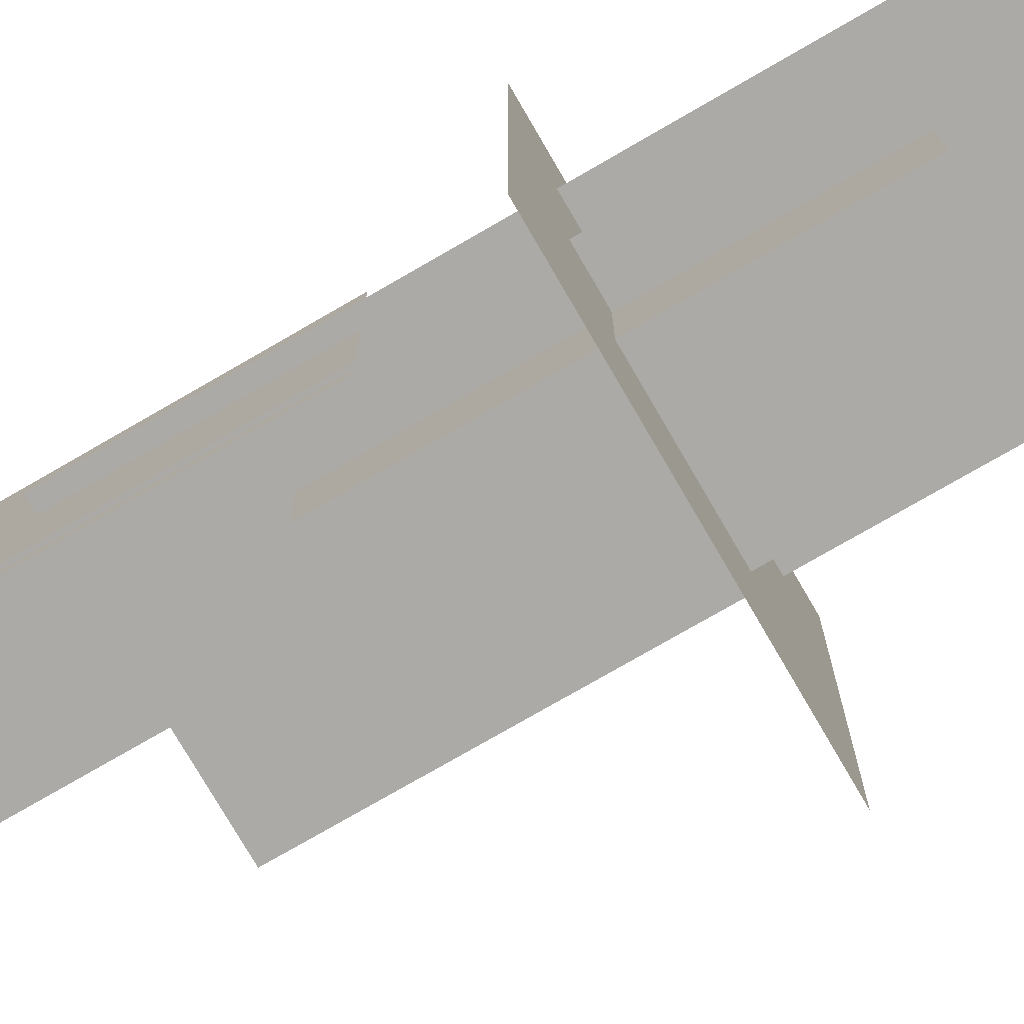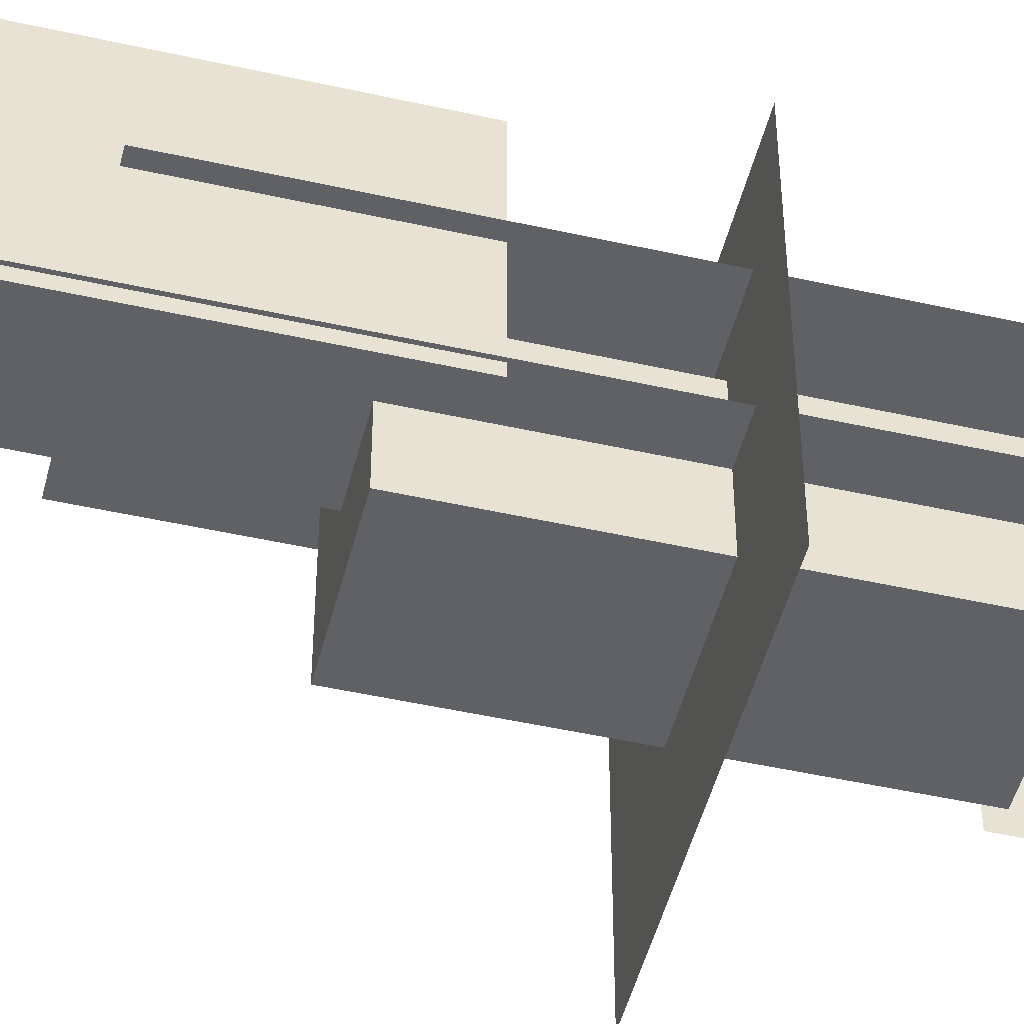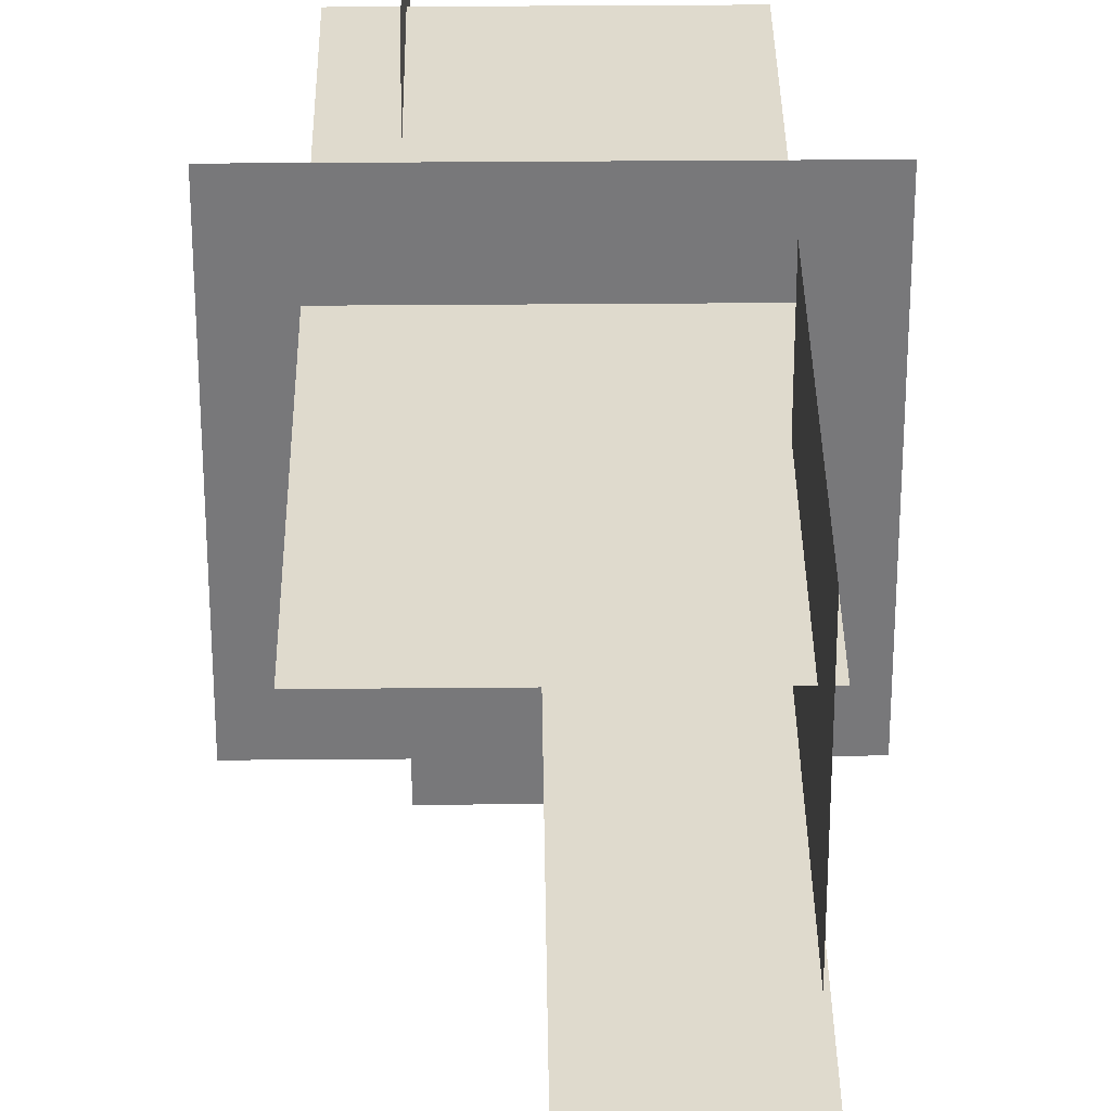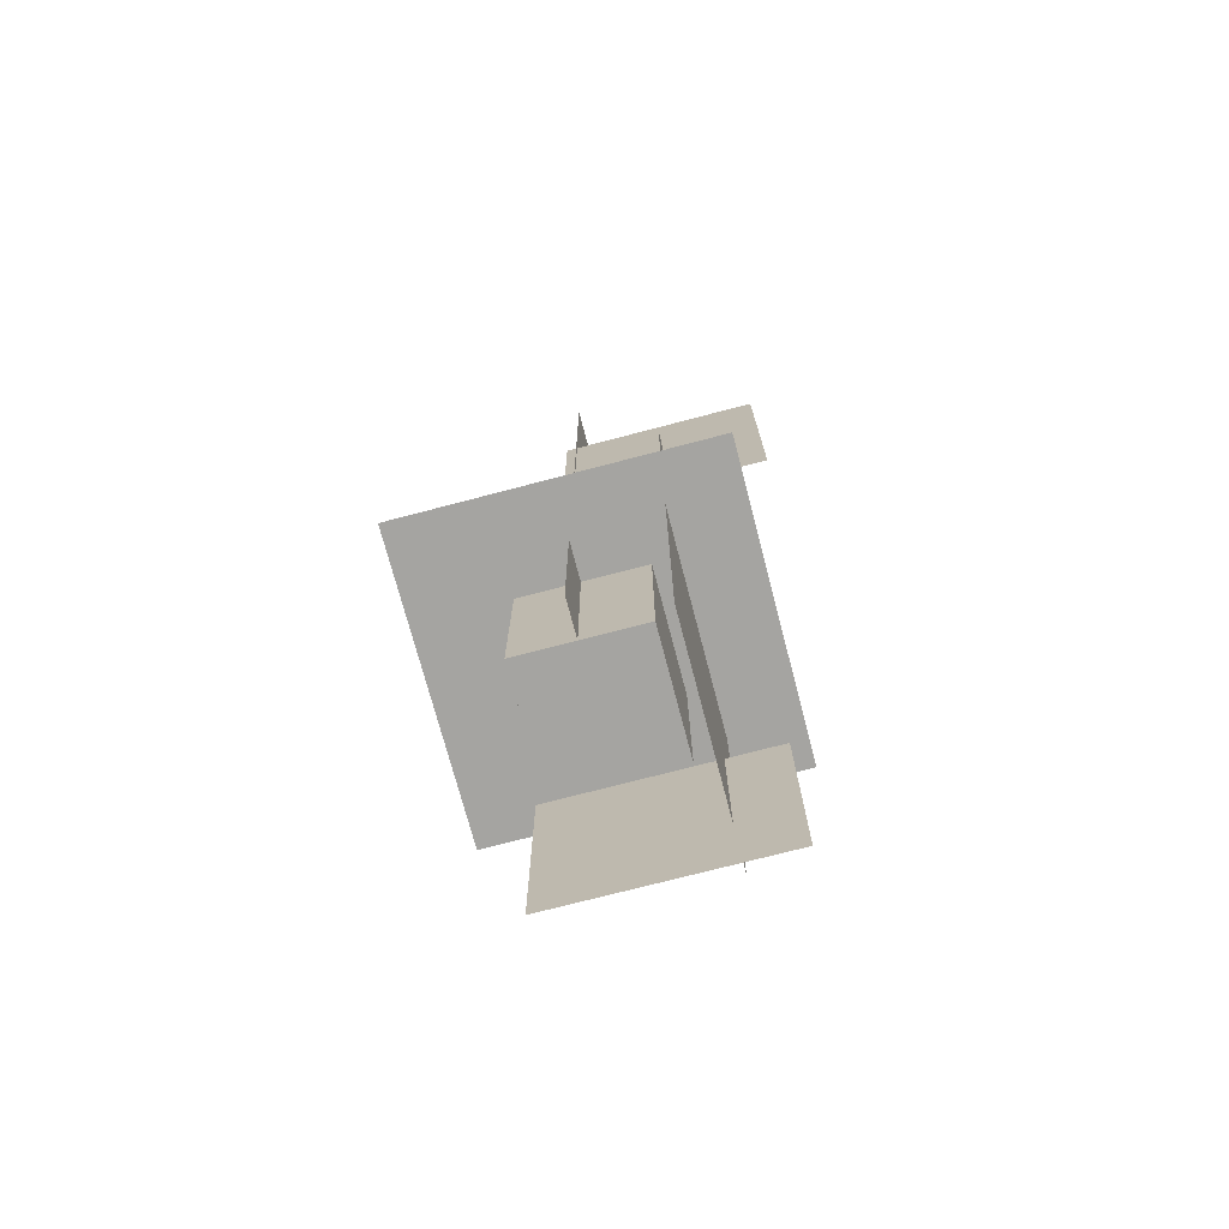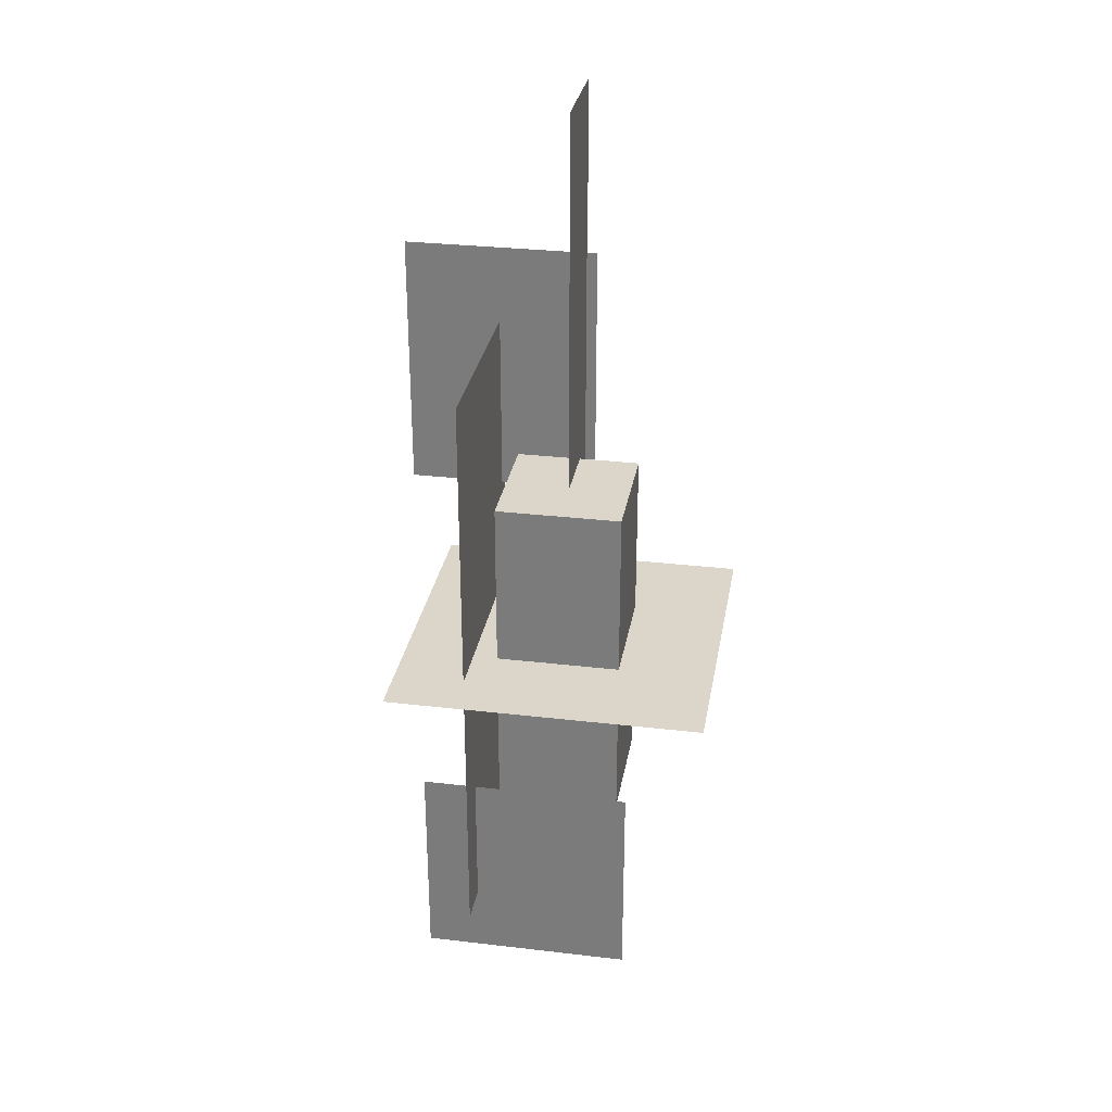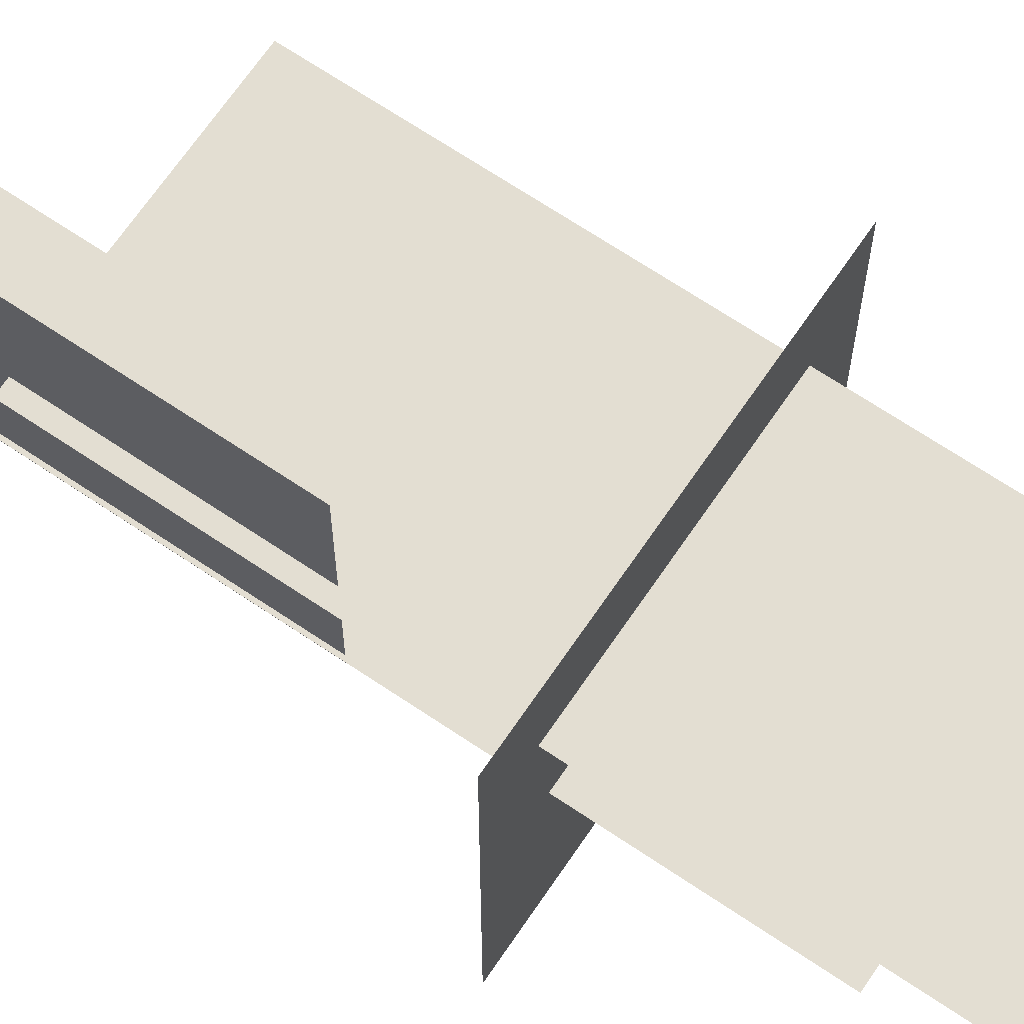
<metadata>
{"format":"obj","ext":"obj","renderer":"f3d","projection":"perspective","resolution":1024,"background":"white","views":[{"elev":-75.8,"azim":-59.9,"up":"+Z"},{"elev":-48.6,"azim":-104.0,"up":"+Z"},{"elev":32.6,"azim":179.3,"up":"+Z"},{"elev":-73.2,"azim":-75.3,"up":"+Y"},{"elev":29.9,"azim":99.7,"up":"+Y"},{"elev":67.7,"azim":-55.9,"up":"+Z"}]}
</metadata>
<code>
g voxFX_rimFade_collection1
v -0.2797 -0.7638 0.2797
v -0.2797 0.7638 0.2797
v 0.2797 0.7638 0.2797
v 0.2797 -0.7638 0.2797
v -0.2797 0.7638 0.2797
v -0.2797 0.7638 -0.2797
v 0.2797 0.7638 -0.2797
v 0.2797 0.7638 0.2797
v -0.2797 0.7638 -0.2797
v -0.2797 -0.7638 -0.2797
v 0.2797 -0.7638 -0.2797
v 0.2797 0.7638 -0.2797
v -0.2797 -0.7638 -0.2797
v -0.2797 -0.7638 0.2797
v 0.2797 -0.7638 0.2797
v 0.2797 -0.7638 -0.2797
v 0.2797 -0.7638 0.2797
v 0.2797 0.7638 0.2797
v 0.2797 0.7638 -0.2797
v 0.2797 -0.7638 -0.2797
v -0.2797 -0.7638 -0.2797
v -0.2797 0.7638 -0.2797
v -0.2797 0.7638 0.2797
v -0.2797 -0.7638 0.2797
v -0.4444 0.524 -0.05466
v -0.4444 1.113 -0.05466
v -0.4444 1.113 0.3825
v -0.4444 0.524 0.3825
v -0.4444 1.702 -0.05466
v -0.4444 0.524 0.8196
v -0.4444 1.702 0.3825
v -0.4444 1.113 0.8196
v -0.4444 1.702 0.8196
v -0.7088 -1.574e-16 0.7088
v -0.7088 0 0
v 0 0 0
v 0 -1.574e-16 0.7088
v -0.7088 1.574e-16 -0.7088
v 0.7088 -1.574e-16 0.7088
v 0 1.574e-16 -0.7088
v 0.7088 0 0
v 0.7088 1.574e-16 -0.7088
v 0.3108 -0.7146 0.6368
v 0.3108 -0.7146 0.1551
v 0.3108 -1.196 0.1551
v 0.3108 -1.196 0.6368
v 0.3108 -0.7146 -0.3267
v 0.3108 -1.678 0.6368
v 0.3108 -1.196 -0.3267
v 0.3108 -1.678 0.1551
v 0.3108 -1.678 -0.3267
v -0.5 -1.35 0.3902
v -0.5 0 0.3902
v -4.441e-16 0 0.3902
v -4.441e-16 -1.35 0.3902
v -0.5 1.35 0.3902
v 0.5 -1.35 0.3902
v -4.441e-16 1.35 0.3902
v 0.5 0 0.3902
v 0.5 1.35 0.3902
v 0.03028 -0.7645 -0.007642
v 0.03028 0 -0.007642
v -0.2135 0 -0.007642
v -0.2135 -0.7645 -0.007642
v 0.03028 2.482 -0.007642
v -0.4572 -0.7645 -0.007642
v -0.2135 2.482 -0.007642
v -0.4572 0 -0.007642
v -0.4572 2.482 -0.007642
g voxFX_rimFade_collection1_0
f 3 2 1
f 4 3 1
f 7 6 5
f 8 7 5
f 11 10 9
f 12 11 9
f 15 14 13
f 16 15 13
f 19 18 17
f 20 19 17
f 23 22 21
f 24 23 21
f 27 26 25
f 28 27 25
f 27 29 26
f 30 27 28
f 27 31 29
f 30 32 27
f 33 31 27
f 32 33 27
f 36 35 34
f 37 36 34
f 36 38 35
f 39 36 37
f 36 40 38
f 39 41 36
f 42 40 36
f 41 42 36
f 45 44 43
f 46 45 43
f 45 47 44
f 48 45 46
f 45 49 47
f 48 50 45
f 51 49 45
f 50 51 45
f 54 53 52
f 55 54 52
f 54 56 53
f 57 54 55
f 54 58 56
f 57 59 54
f 60 58 54
f 59 60 54
f 63 62 61
f 64 63 61
f 63 65 62
f 66 63 64
f 63 67 65
f 66 68 63
f 69 67 63
f 68 69 63

</code>
